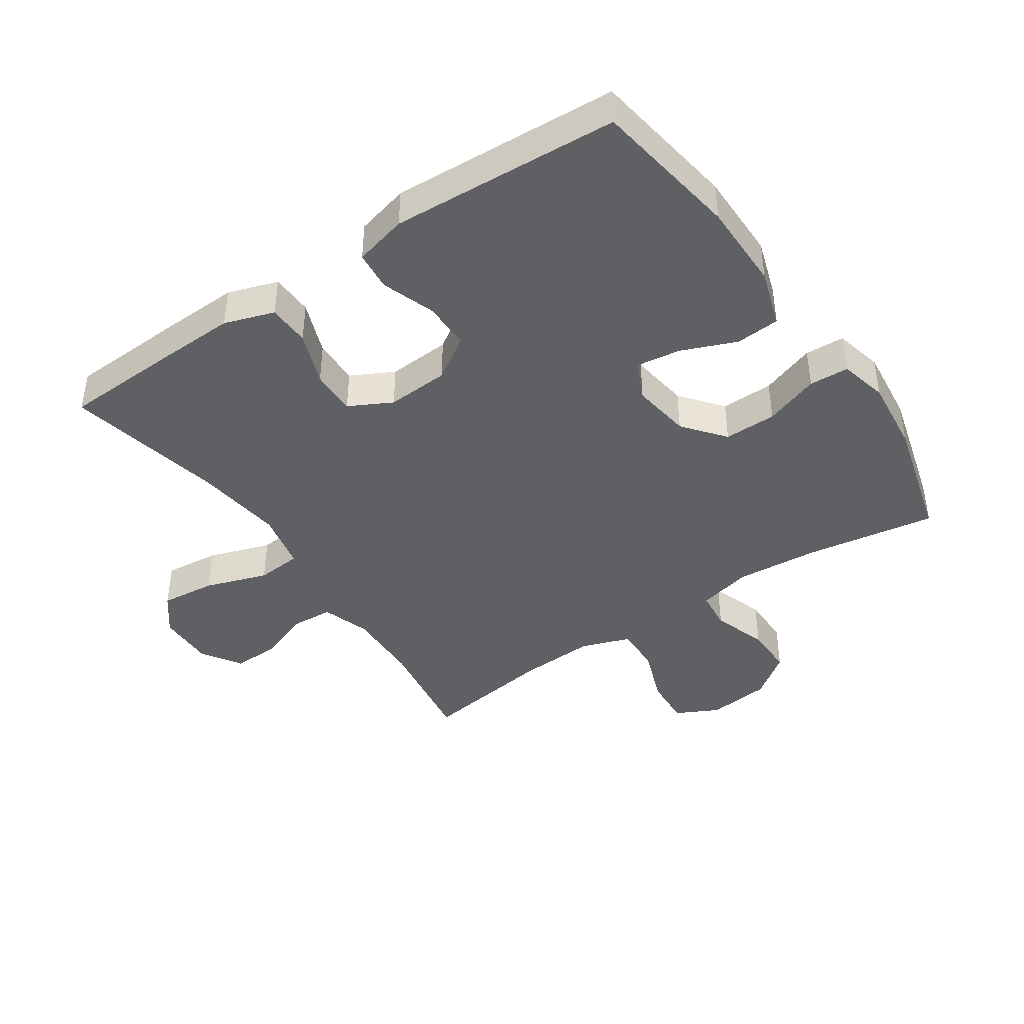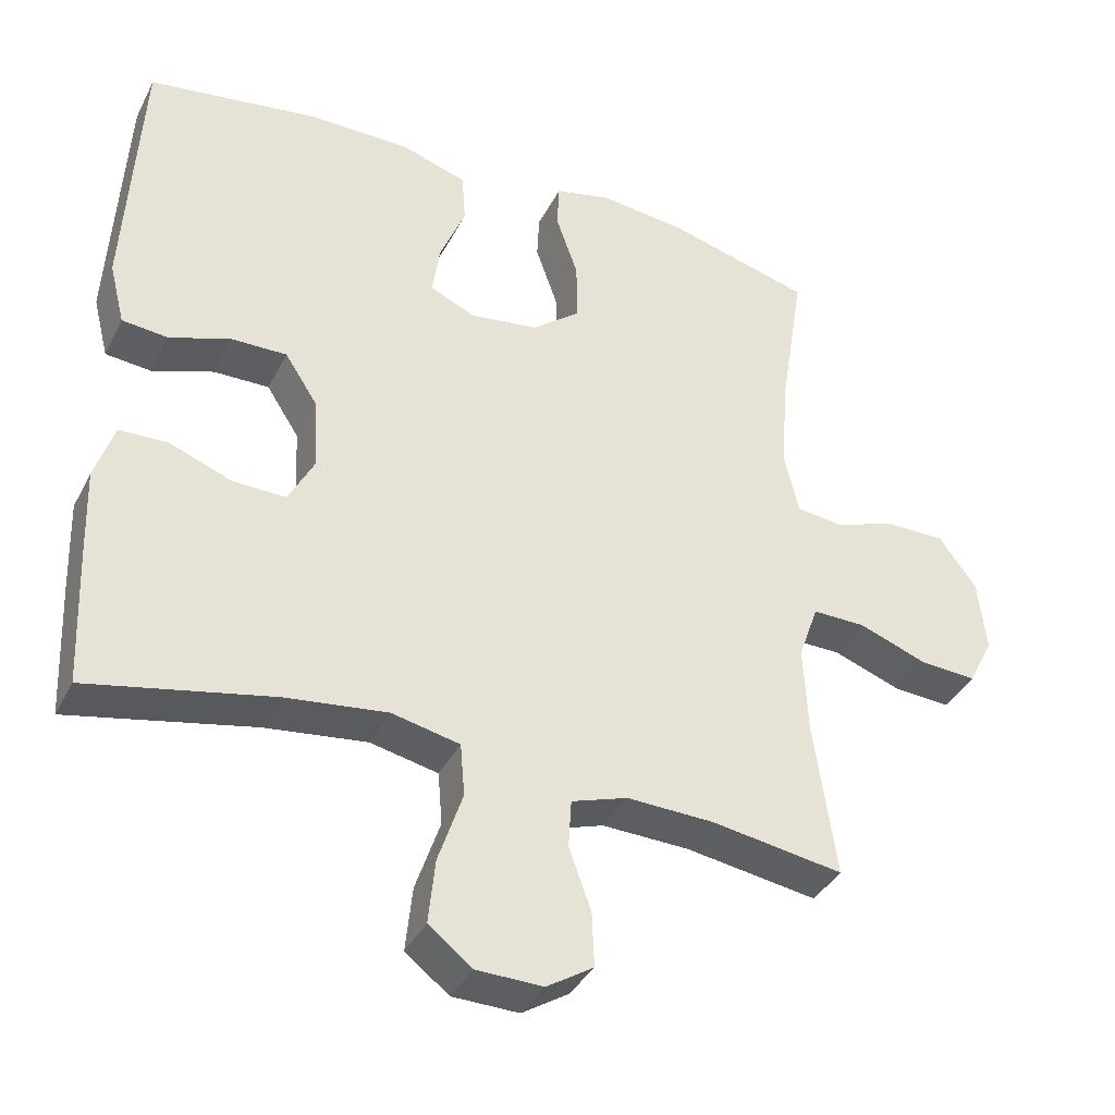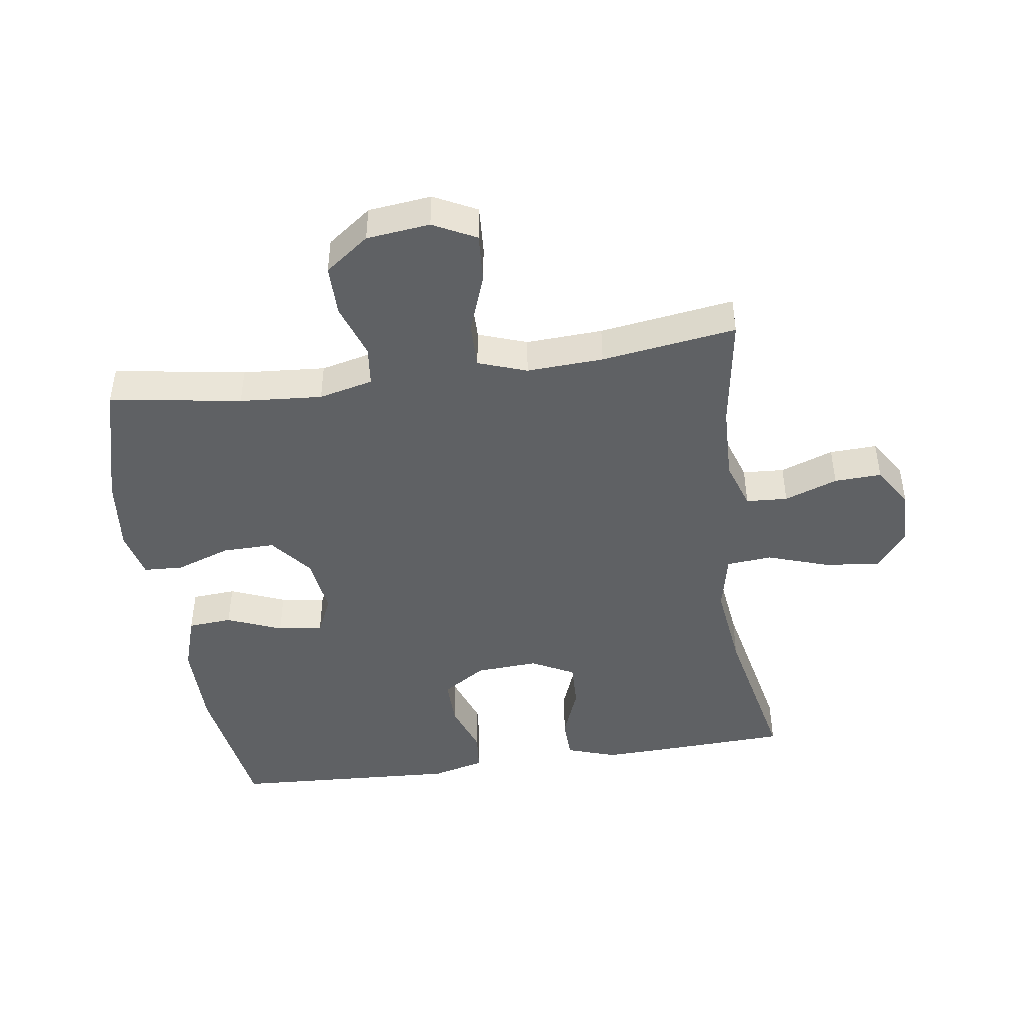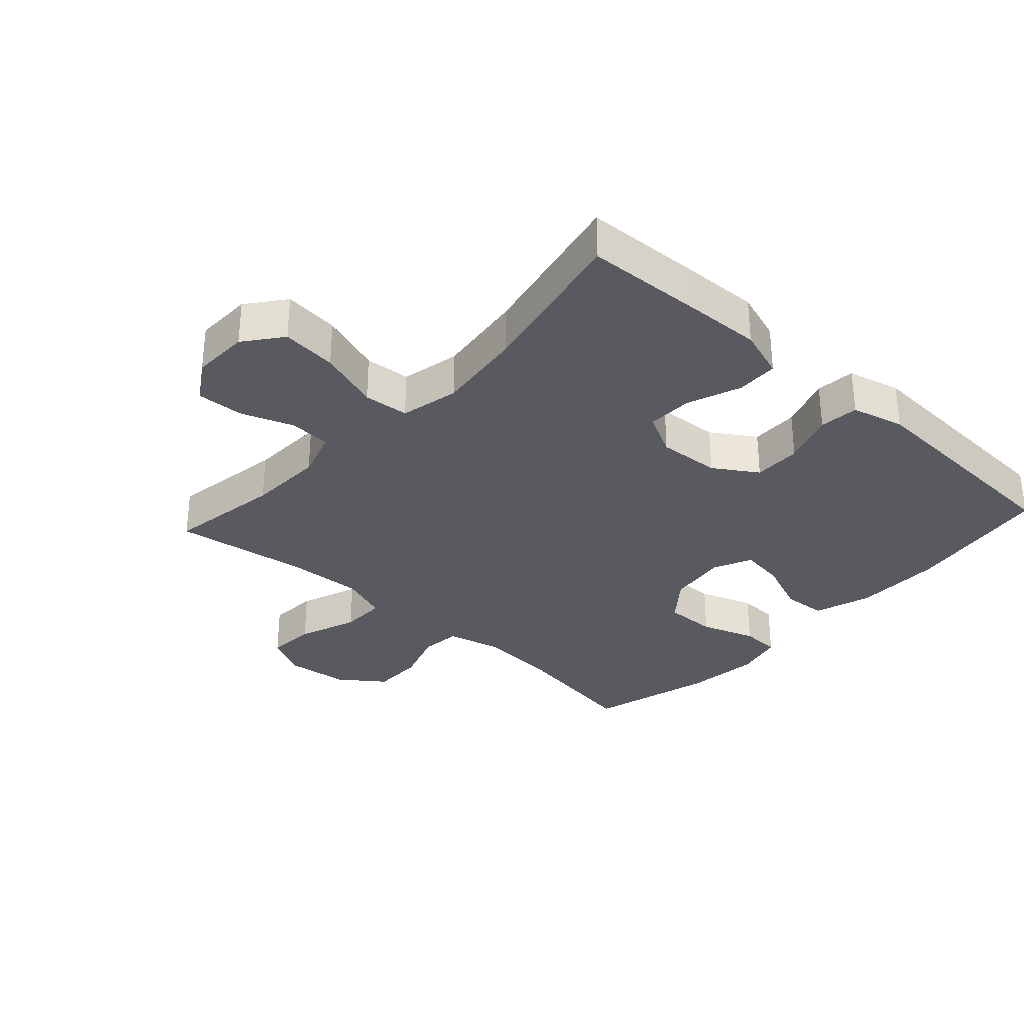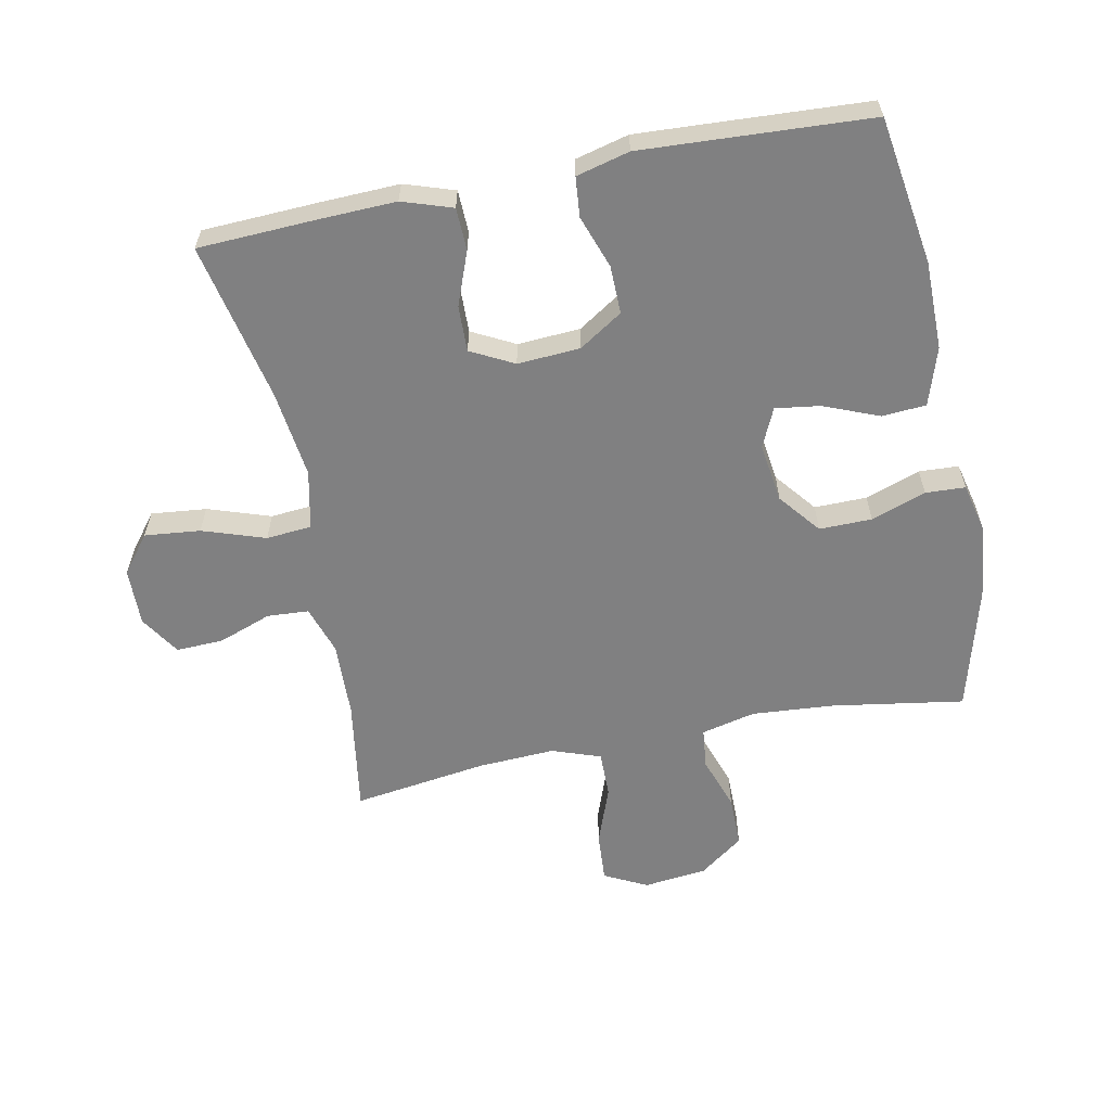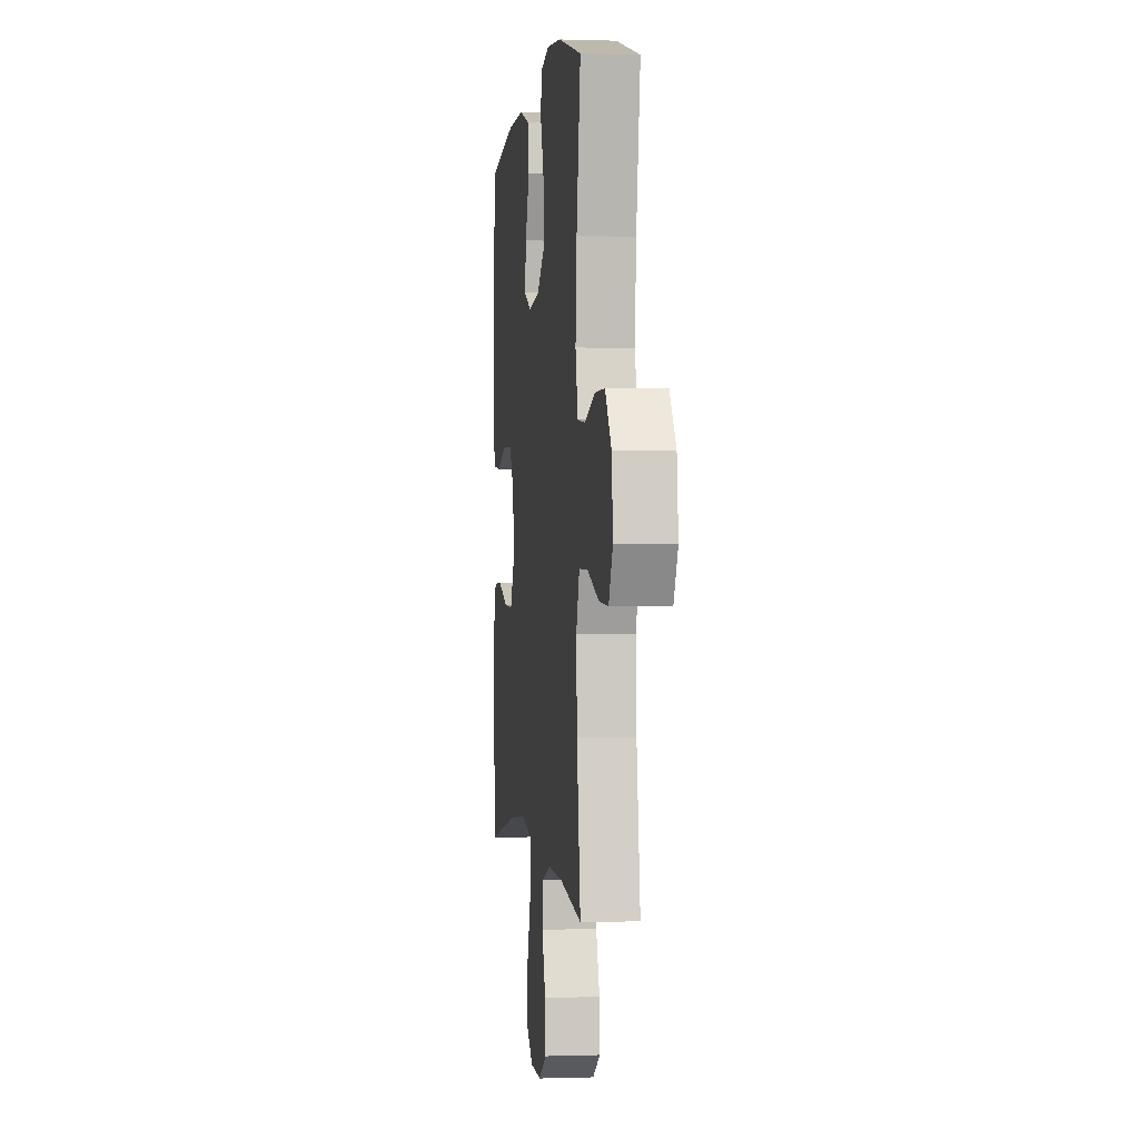
<metadata>
{"format":"obj","ext":"obj","renderer":"f3d","projection":"perspective","resolution":1024,"background":"white","views":[{"elev":-42.1,"azim":-55.8,"up":"+Y"},{"elev":-37.7,"azim":-24.6,"up":"+Z"},{"elev":-45.4,"azim":98.3,"up":"+Y"},{"elev":-31.9,"azim":-132.3,"up":"+Y"},{"elev":-60.1,"azim":-78.6,"up":"+Y"},{"elev":0.1,"azim":82.8,"up":"+Z"}]}
</metadata>
<code>
v 0.5 0.07 -0.5
v 0.321 0.07 -0.472
v 0.202 0.07 -0.468
v 0.126 0.07 -0.493
v 0.122 0.07 -0.558
v 0.152 0.07 -0.641
v 0.155 0.07 -0.715
v 0.092 0.07 -0.755
v 0.002 0.07 -0.753
v -0.057 0.07 -0.707
v -0.048 0.07 -0.62
v -0.015 0.07 -0.522
v -0.021 0.07 -0.451
v -0.113 0.07 -0.431
v -0.251 0.07 -0.448
v -0.5 0.07 -0.5
v -0.508 0.07 -0.316
v -0.512 0.07 -0.195
v -0.486 0.07 -0.117
v -0.42 0.07 -0.115
v -0.336 0.07 -0.147
v -0.264 0.07 -0.149
v -0.229 0.07 -0.082
v -0.235 0.07 0.016
v -0.279 0.07 0.084
v -0.354 0.07 0.083
v -0.437 0.07 0.054
v -0.499 0.07 0.06
v -0.52 0.07 0.143
v -0.513 0.07 0.27
v -0.5 0.07 0.5
v -0.269 0.07 0.535
v -0.131 0.07 0.535
v -0.041 0.07 0.506
v -0.036 0.07 0.437
v -0.071 0.07 0.351
v -0.081 0.07 0.281
v -0.02 0.07 0.253
v 0.073 0.07 0.266
v 0.138 0.07 0.318
v 0.137 0.07 0.4
v 0.107 0.07 0.486
v 0.11 0.07 0.548
v 0.186 0.07 0.566
v 0.304 0.07 0.553
v 0.5 0.07 0.5
v 0.467 0.07 0.294
v 0.457 0.07 0.165
v 0.477 0.07 0.08
v 0.54 0.07 0.073
v 0.625 0.07 0.102
v 0.705 0.07 0.102
v 0.756 0.07 0.033
v 0.767 0.07 -0.066
v 0.733 0.07 -0.133
v 0.656 0.07 -0.128
v 0.563 0.07 -0.094
v 0.491 0.07 -0.093
v 0.464 0.07 -0.169
v 0.47 0.07 -0.289
v 0.5 0 -0.5
v 0.321 0 -0.472
v 0.202 0 -0.468
v 0.126 0 -0.493
v 0.122 0 -0.558
v 0.152 0 -0.641
v 0.155 0 -0.715
v 0.092 0 -0.755
v 0.002 0 -0.753
v -0.057 0 -0.707
v -0.048 0 -0.62
v -0.015 0 -0.522
v -0.021 0 -0.451
v -0.113 0 -0.431
v -0.251 0 -0.448
v -0.5 0 -0.5
v -0.508 0 -0.316
v -0.512 0 -0.195
v -0.486 0 -0.117
v -0.42 0 -0.115
v -0.336 0 -0.147
v -0.264 0 -0.149
v -0.229 0 -0.082
v -0.235 0 0.016
v -0.279 0 0.084
v -0.354 0 0.083
v -0.437 0 0.054
v -0.499 0 0.06
v -0.52 0 0.143
v -0.513 0 0.27
v -0.5 0 0.5
v -0.269 0 0.535
v -0.131 0 0.535
v -0.041 0 0.506
v -0.036 0 0.437
v -0.071 0 0.351
v -0.081 0 0.281
v -0.02 0 0.253
v 0.073 0 0.266
v 0.138 0 0.318
v 0.137 0 0.4
v 0.107 0 0.486
v 0.11 0 0.548
v 0.186 0 0.566
v 0.304 0 0.553
v 0.5 0 0.5
v 0.467 0 0.294
v 0.457 0 0.165
v 0.477 0 0.08
v 0.54 0 0.073
v 0.625 0 0.102
v 0.705 0 0.102
v 0.756 0 0.033
v 0.767 0 -0.066
v 0.733 0 -0.133
v 0.656 0 -0.128
v 0.563 0 -0.094
v 0.491 0 -0.093
v 0.464 0 -0.169
v 0.47 0 -0.289
f 55 56 57
f 54 55 57
f 53 54 57
f 52 53 57
f 51 52 57
f 50 51 57
f 49 50 57 58
f 48 49 58 59
f 45 46 47
f 44 45 47
f 43 44 47
f 42 43 47
f 41 42 47
f 40 41 47 48
f 39 40 48 59
f 34 35 36
f 33 34 36
f 32 33 36
f 31 32 36
f 30 31 36
f 29 30 36
f 28 29 36
f 27 28 36
f 26 27 36
f 25 26 36 37
f 24 25 37 38
f 19 20 21
f 18 19 21
f 17 18 21
f 16 17 21
f 15 16 21
f 14 15 21 22
f 13 14 22 23
f 10 11 12
f 9 10 12
f 8 9 12
f 7 8 12
f 6 7 12
f 5 6 12
f 4 5 12 13
f 39 59 60
f 38 39 60
f 24 38 60
f 23 24 60
f 13 23 60
f 4 13 60
f 3 4 60
f 60 1 2
f 2 3 60
f 117 116 115
f 117 115 114
f 117 114 113
f 117 113 112
f 117 112 111
f 117 111 110
f 118 117 110 109
f 119 118 109 108
f 107 106 105
f 107 105 104
f 107 104 103
f 107 103 102
f 107 102 101
f 108 107 101 100
f 119 108 100 99
f 96 95 94
f 96 94 93
f 96 93 92
f 96 92 91
f 96 91 90
f 96 90 89
f 96 89 88
f 96 88 87
f 96 87 86
f 97 96 86 85
f 98 97 85 84
f 81 80 79
f 81 79 78
f 81 78 77
f 81 77 76
f 81 76 75
f 82 81 75 74
f 83 82 74 73
f 72 71 70
f 72 70 69
f 72 69 68
f 72 68 67
f 72 67 66
f 72 66 65
f 73 72 65 64
f 120 119 99
f 120 99 98
f 120 98 84
f 120 84 83
f 120 83 73
f 120 73 64
f 120 64 63
f 62 61 120
f 120 63 62
f 1 61 62 2
f 2 62 63 3
f 3 63 64 4
f 4 64 65 5
f 5 65 66 6
f 6 66 67 7
f 7 67 68 8
f 8 68 69 9
f 9 69 70 10
f 10 70 71 11
f 11 71 72 12
f 12 72 73 13
f 13 73 74 14
f 14 74 75 15
f 15 75 76 16
f 16 76 77 17
f 17 77 78 18
f 18 78 79 19
f 19 79 80 20
f 20 80 81 21
f 21 81 82 22
f 22 82 83 23
f 23 83 84 24
f 24 84 85 25
f 25 85 86 26
f 26 86 87 27
f 27 87 88 28
f 28 88 89 29
f 29 89 90 30
f 30 90 91 31
f 31 91 92 32
f 32 92 93 33
f 33 93 94 34
f 34 94 95 35
f 35 95 96 36
f 36 96 97 37
f 37 97 98 38
f 38 98 99 39
f 39 99 100 40
f 40 100 101 41
f 41 101 102 42
f 42 102 103 43
f 43 103 104 44
f 44 104 105 45
f 45 105 106 46
f 46 106 107 47
f 47 107 108 48
f 48 108 109 49
f 49 109 110 50
f 50 110 111 51
f 51 111 112 52
f 52 112 113 53
f 53 113 114 54
f 54 114 115 55
f 55 115 116 56
f 56 116 117 57
f 57 117 118 58
f 58 118 119 59
f 59 119 120 60
f 60 120 61 1

</code>
